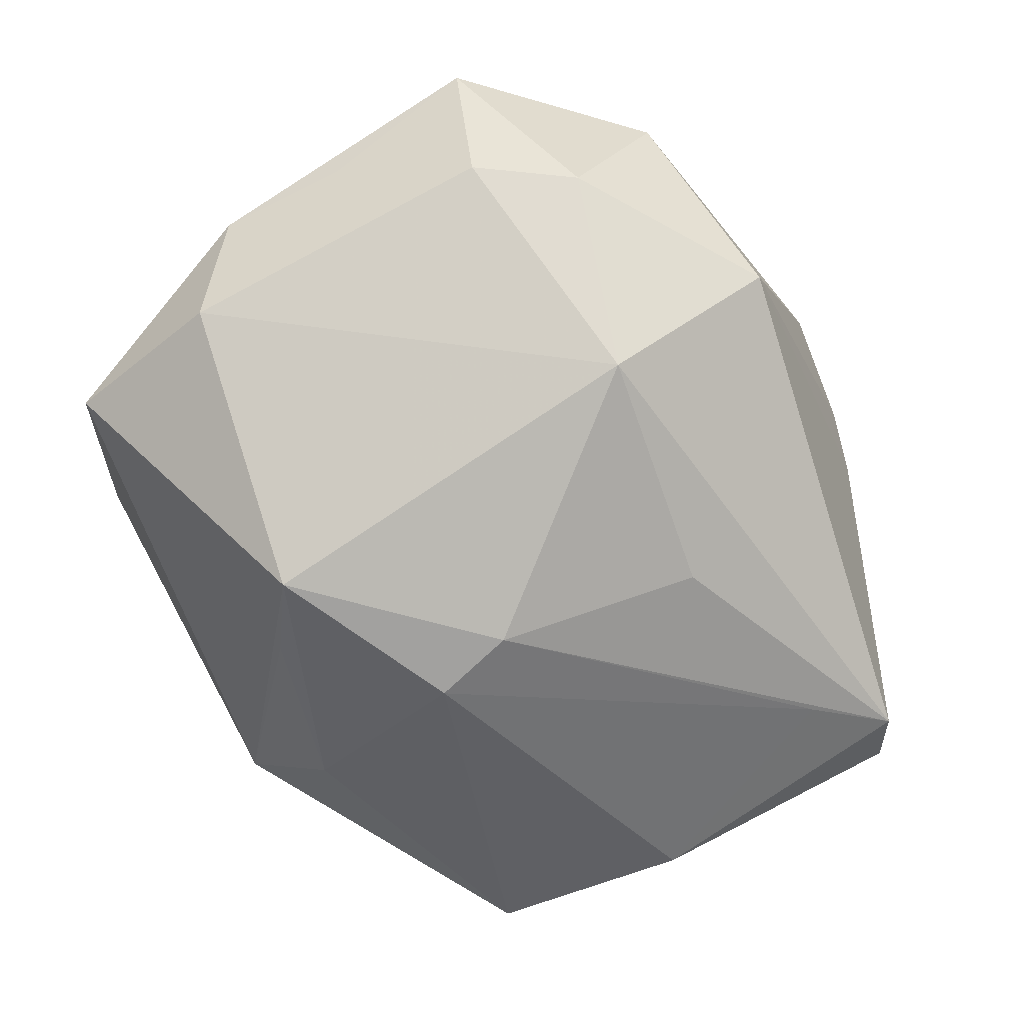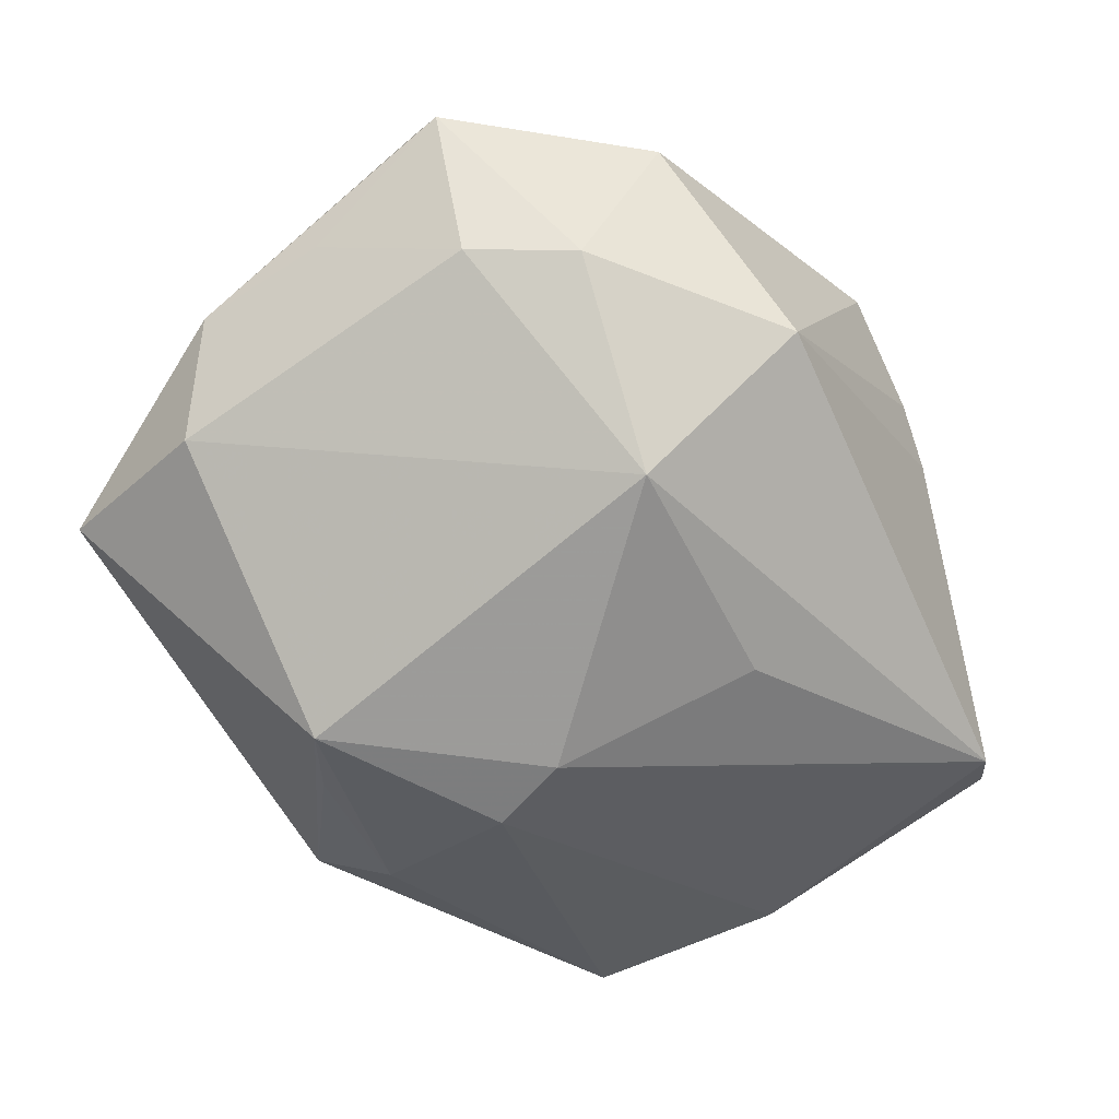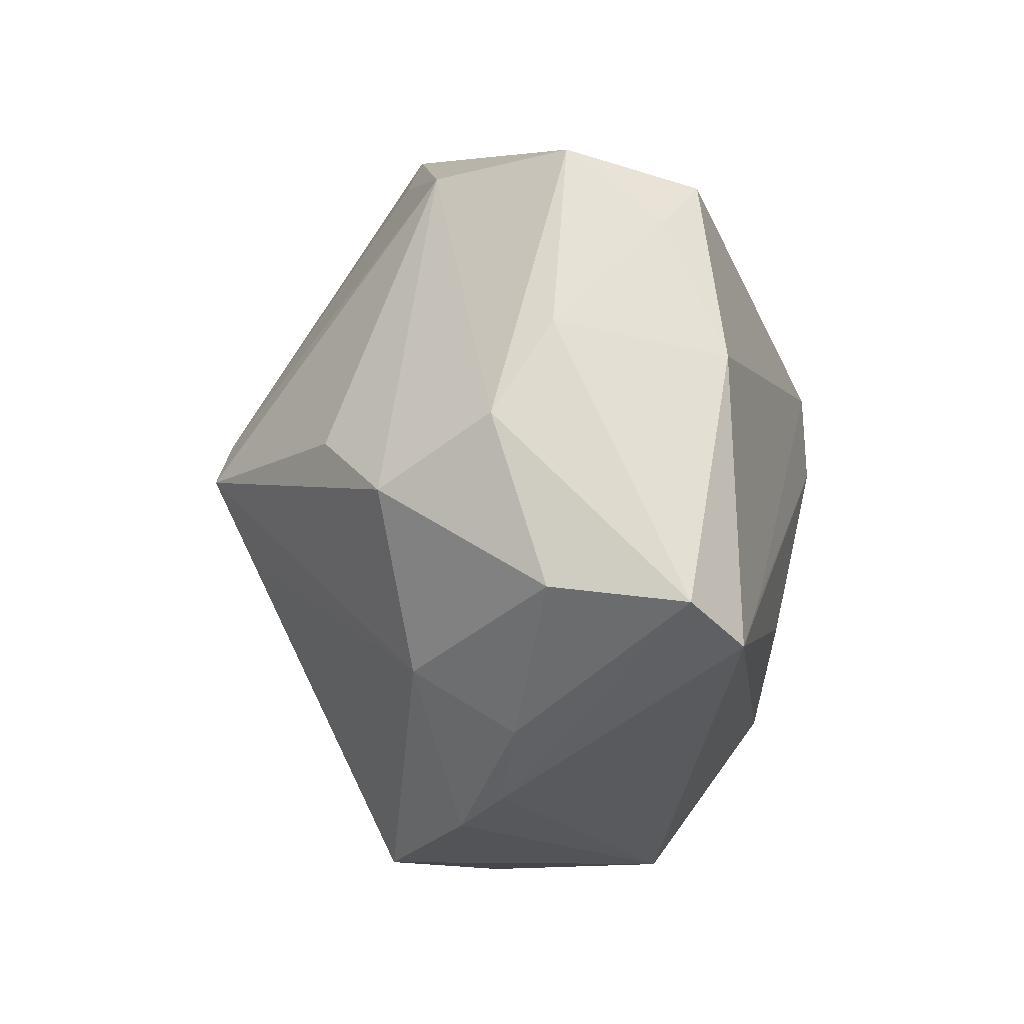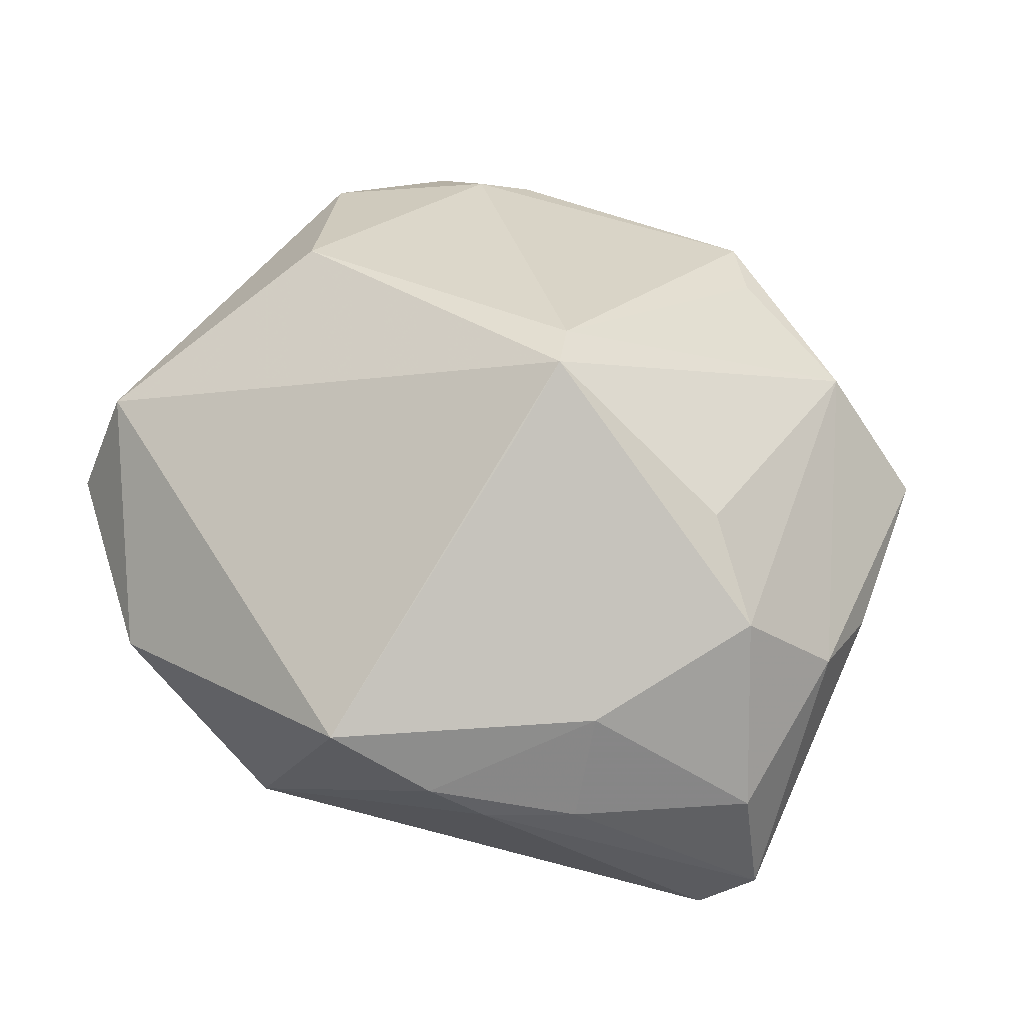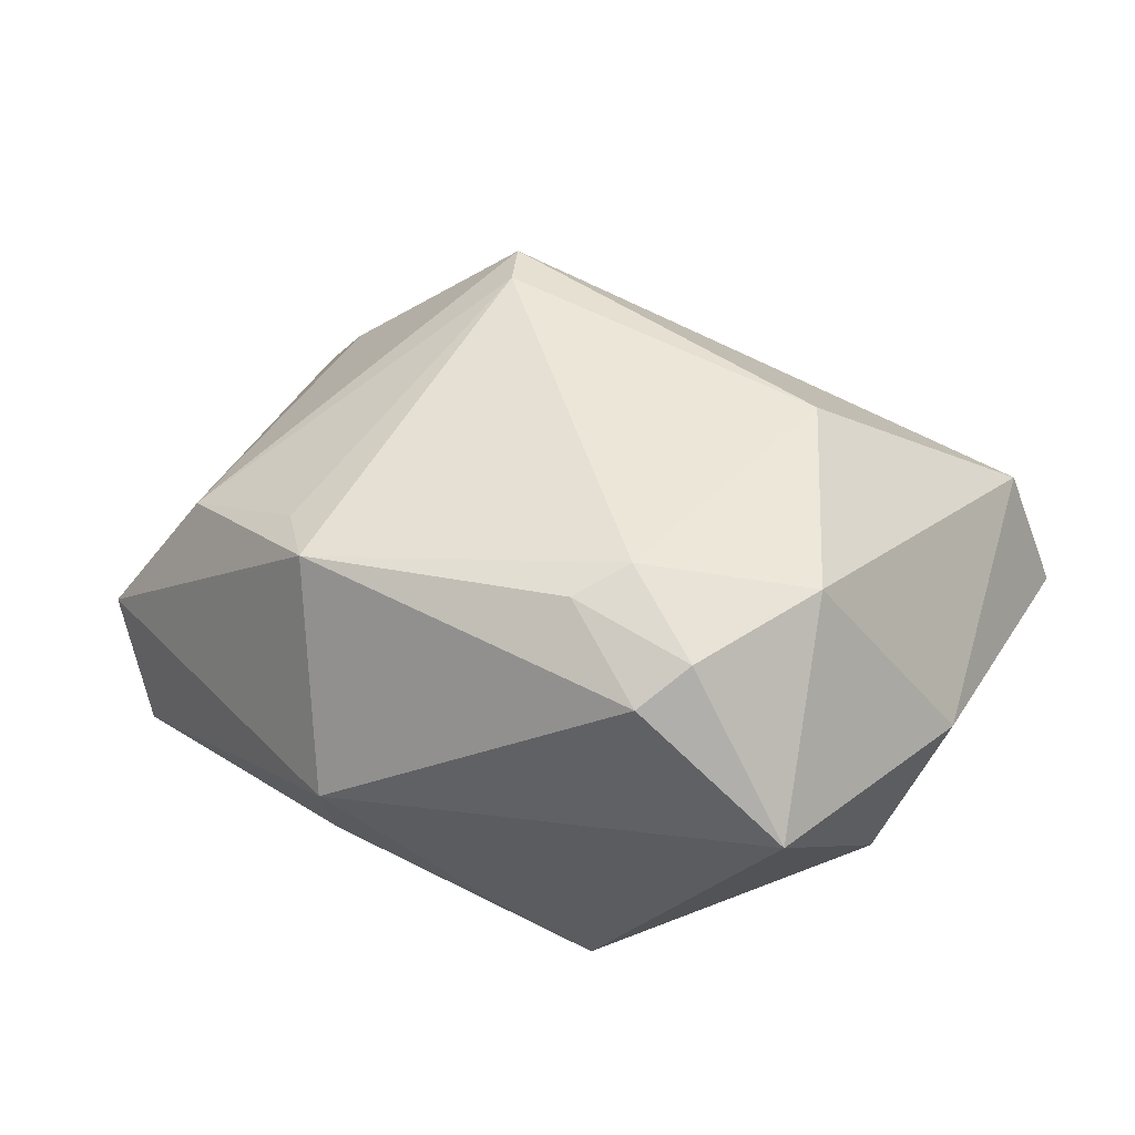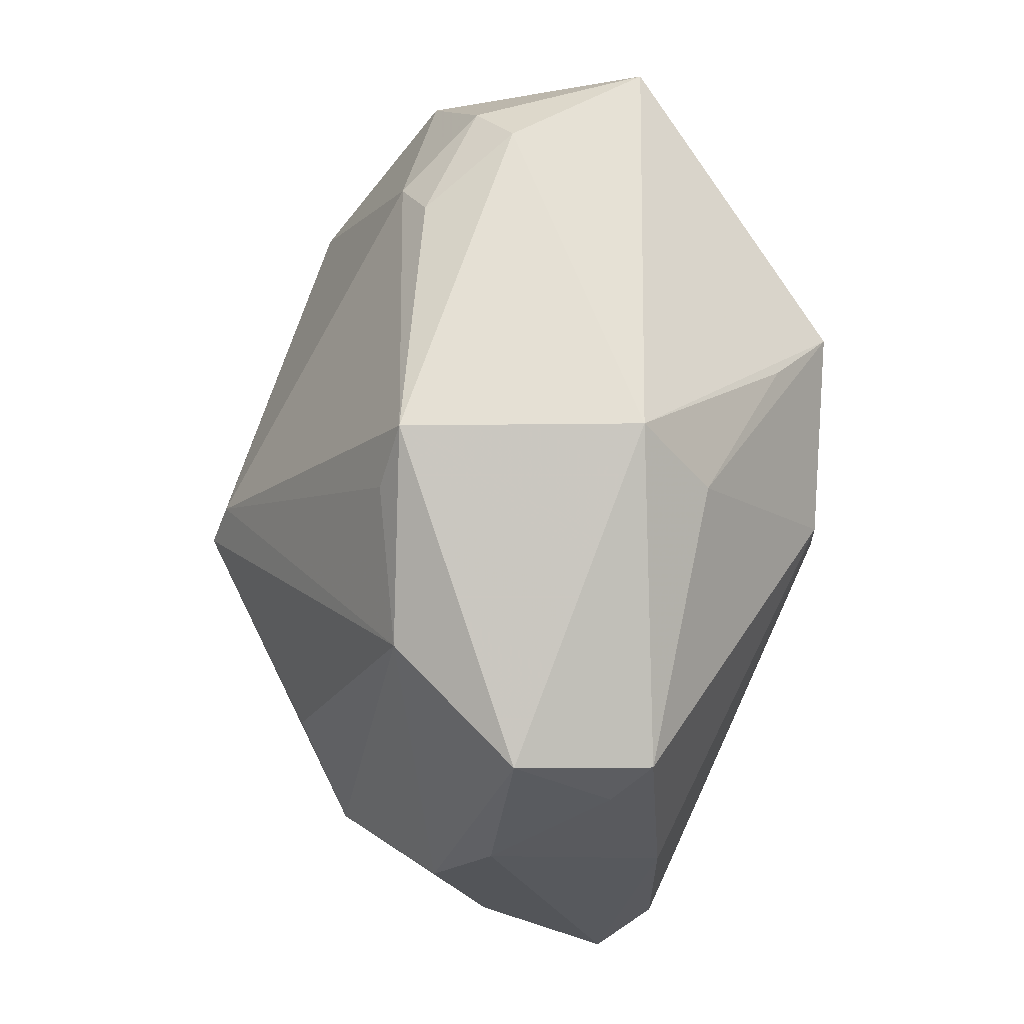
<metadata>
{"format":"obj","ext":"obj","renderer":"f3d","projection":"perspective","resolution":1024,"background":"white","views":[{"elev":-76.5,"azim":-51.8,"up":"+Z"},{"elev":-63.4,"azim":-44.9,"up":"+Z"},{"elev":-11.0,"azim":83.3,"up":"+Y"},{"elev":59.1,"azim":36.1,"up":"+Z"},{"elev":17.2,"azim":-147.0,"up":"+Z"},{"elev":72.9,"azim":92.0,"up":"+Y"}]}
</metadata>
<code>
v -0.035 0.01772 0.01135
v 0.03359 0.02777 0.00115
v 0.02759 -0.02555 0.005291
v 0.03285 -0.004521 0.0182
v 0.01248 -0.01348 -0.02256
v -0.03599 -0.01847 0.01275
v -0.038 -0.00901 -0.003715
v 0.02044 -0.03089 0.005484
v 0.006022 0.001272 0.0328
v 0.003877 0.005475 0.03119
v 0.006337 -0.006885 0.02882
v 0.04026 -0.01419 0.004007
v 0.03865 0.01 0.003149
v 0.04346 -0.01583 -0.007967
v -0.02916 0.02864 0.006878
v -0.03767 -0.0238 0.001839
v 0.02465 0.001383 0.02262
v -0.02206 0.02639 0.01372
v 0.03922 0.001336 0.008757
v -0.03047 -0.02037 -0.01194
v -0.03583 0.02479 -0.008791
v -0.02577 0.0319 0.003351
v 0.004909 0.03595 0.01228
v 0.009299 0.0316 0.01401
v -0.02658 0.003301 0.02259
v -0.006442 0.02206 -0.02257
v -0.01862 0.03036 0.01125
v 0.03243 -0.01396 -0.01629
v 0.03789 0.007408 -0.01273
v 0.02568 -0.01989 0.01436
v -0.03595 0.00886 -0.01425
v -0.04055 0.00294 -0.0041
v 0.03482 0.02076 -0.007644
v -0.005039 -0.03575 -0.01313
v 0.02297 0.02806 0.01225
v -0.008625 -0.02057 -0.02482
v 0.005744 0.0114 -0.02734
v 0.01573 -0.03317 0.008943
v -0.0214 -0.03564 0.001431
v 0.003844 0.03564 -0.009361
v -0.02348 -0.0278 -0.01313
v 0.007401 0.0286 -0.01558
v 0.004966 0.003627 -0.02789
v 0.006535 -0.03621 0.01465
v 0.03252 0.02484 -0.01124
v -0.01196 0.01654 -0.02766
v 0.03922 -0.019 -0.0134
f 6 44 9
f 39 44 6
f 16 6 32
f 39 6 16
f 25 6 9
f 40 46 21
f 36 46 43
f 43 5 36
f 9 4 17
f 30 4 9
f 40 2 45
f 2 33 45
f 33 29 45
f 23 2 40
f 1 21 32
f 15 21 1
f 32 6 1
f 6 25 1
f 32 21 31
f 31 21 46
f 46 36 31
f 40 21 22
f 22 21 15
f 22 23 40
f 13 19 14
f 2 19 13
f 14 29 13
f 13 33 2
f 13 29 33
f 14 19 12
f 12 19 4
f 4 30 12
f 12 3 14
f 12 30 3
f 14 3 8
f 9 44 11
f 11 30 9
f 44 30 11
f 40 45 42
f 43 46 37
f 37 45 29
f 46 42 37
f 37 42 45
f 37 28 43
f 29 28 37
f 9 17 35
f 35 17 4
f 2 23 35
f 35 23 24
f 35 19 2
f 4 19 35
f 24 23 10
f 9 35 10
f 10 35 24
f 10 25 9
f 7 16 32
f 32 31 7
f 20 31 36
f 16 7 20
f 20 7 31
f 47 5 43
f 43 28 47
f 47 36 5
f 14 8 47
f 47 29 14
f 47 28 29
f 38 8 3
f 38 30 44
f 3 30 38
f 26 46 40
f 40 42 26
f 26 42 46
f 25 10 18
f 15 1 18
f 18 1 25
f 18 10 23
f 41 20 36
f 39 16 41
f 16 20 41
f 36 47 34
f 34 41 36
f 34 47 8
f 39 41 34
f 8 38 34
f 34 44 39
f 34 38 44
f 15 18 27
f 27 18 23
f 27 22 15
f 23 22 27

</code>
